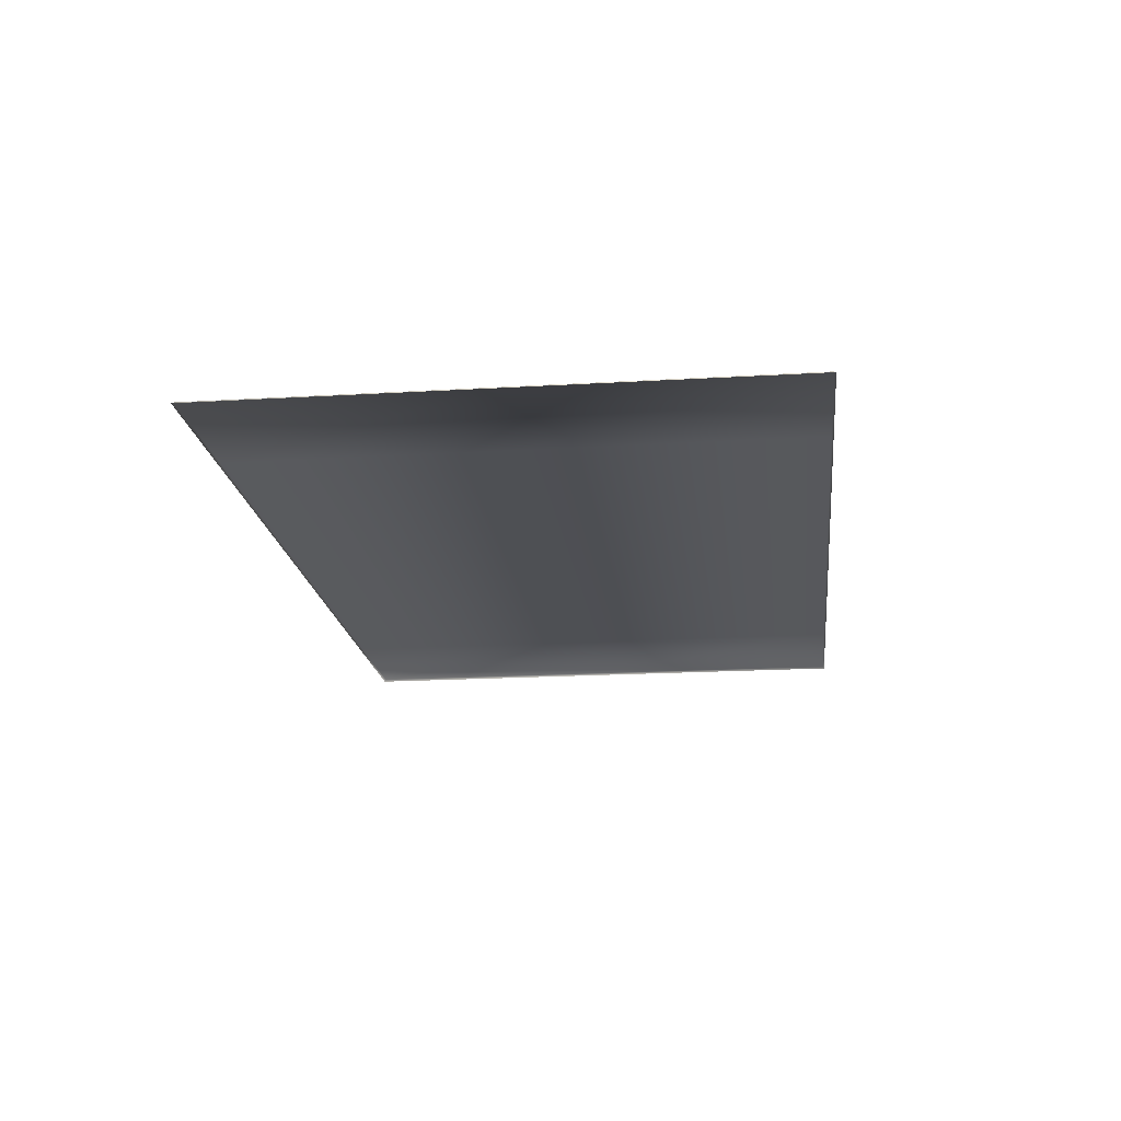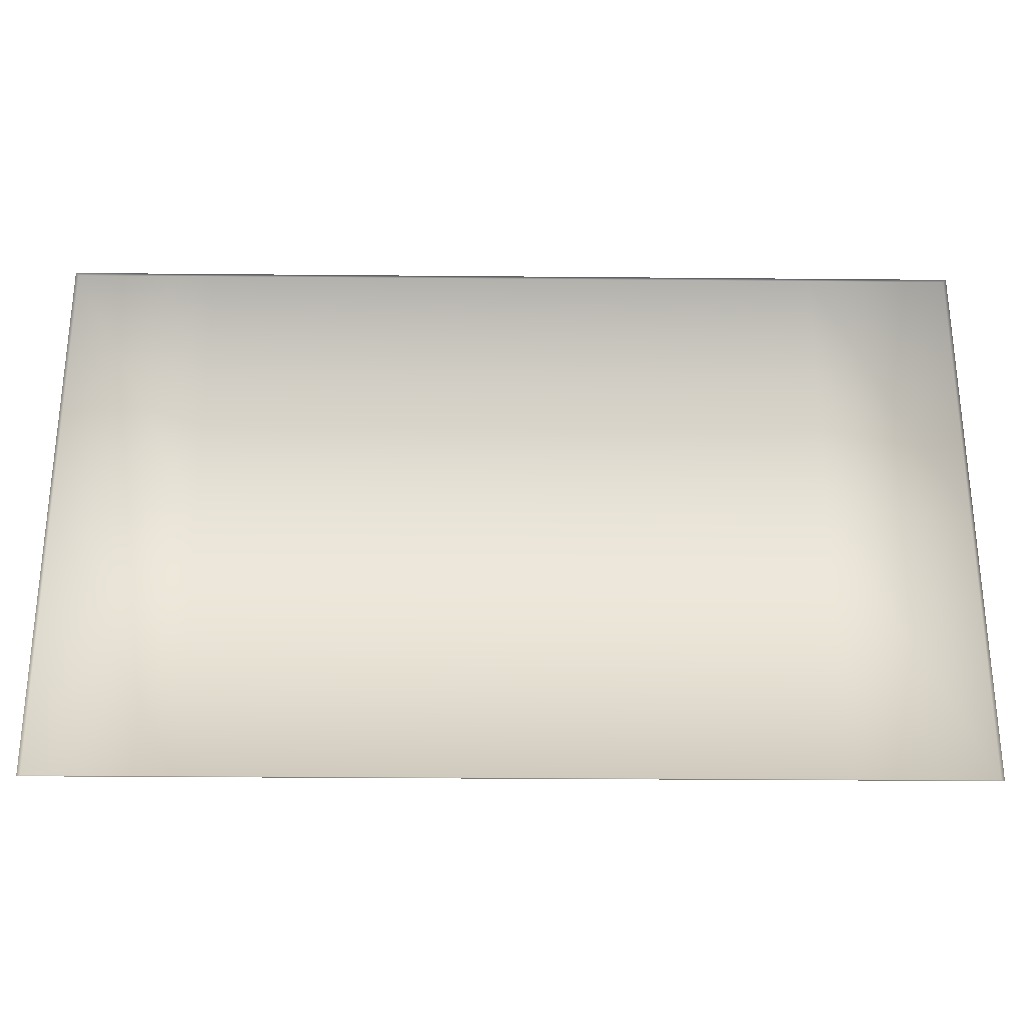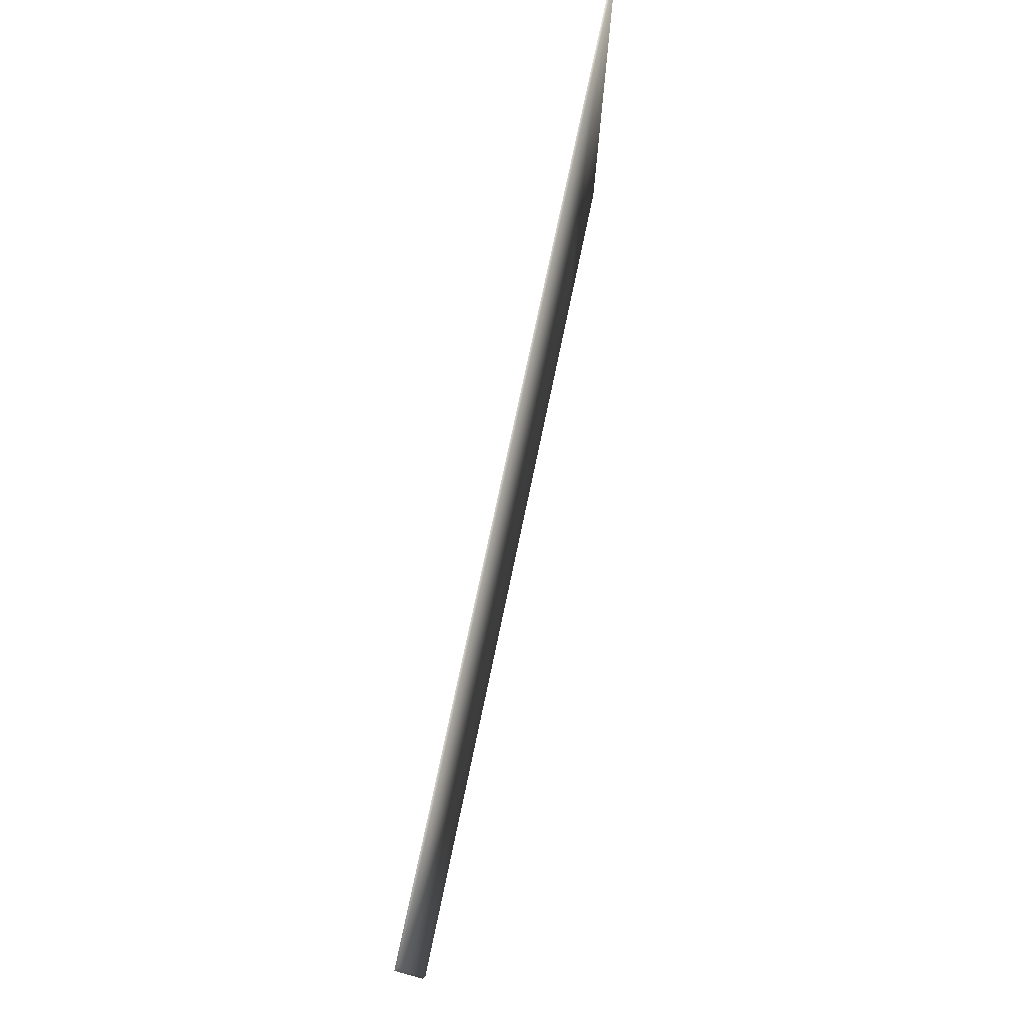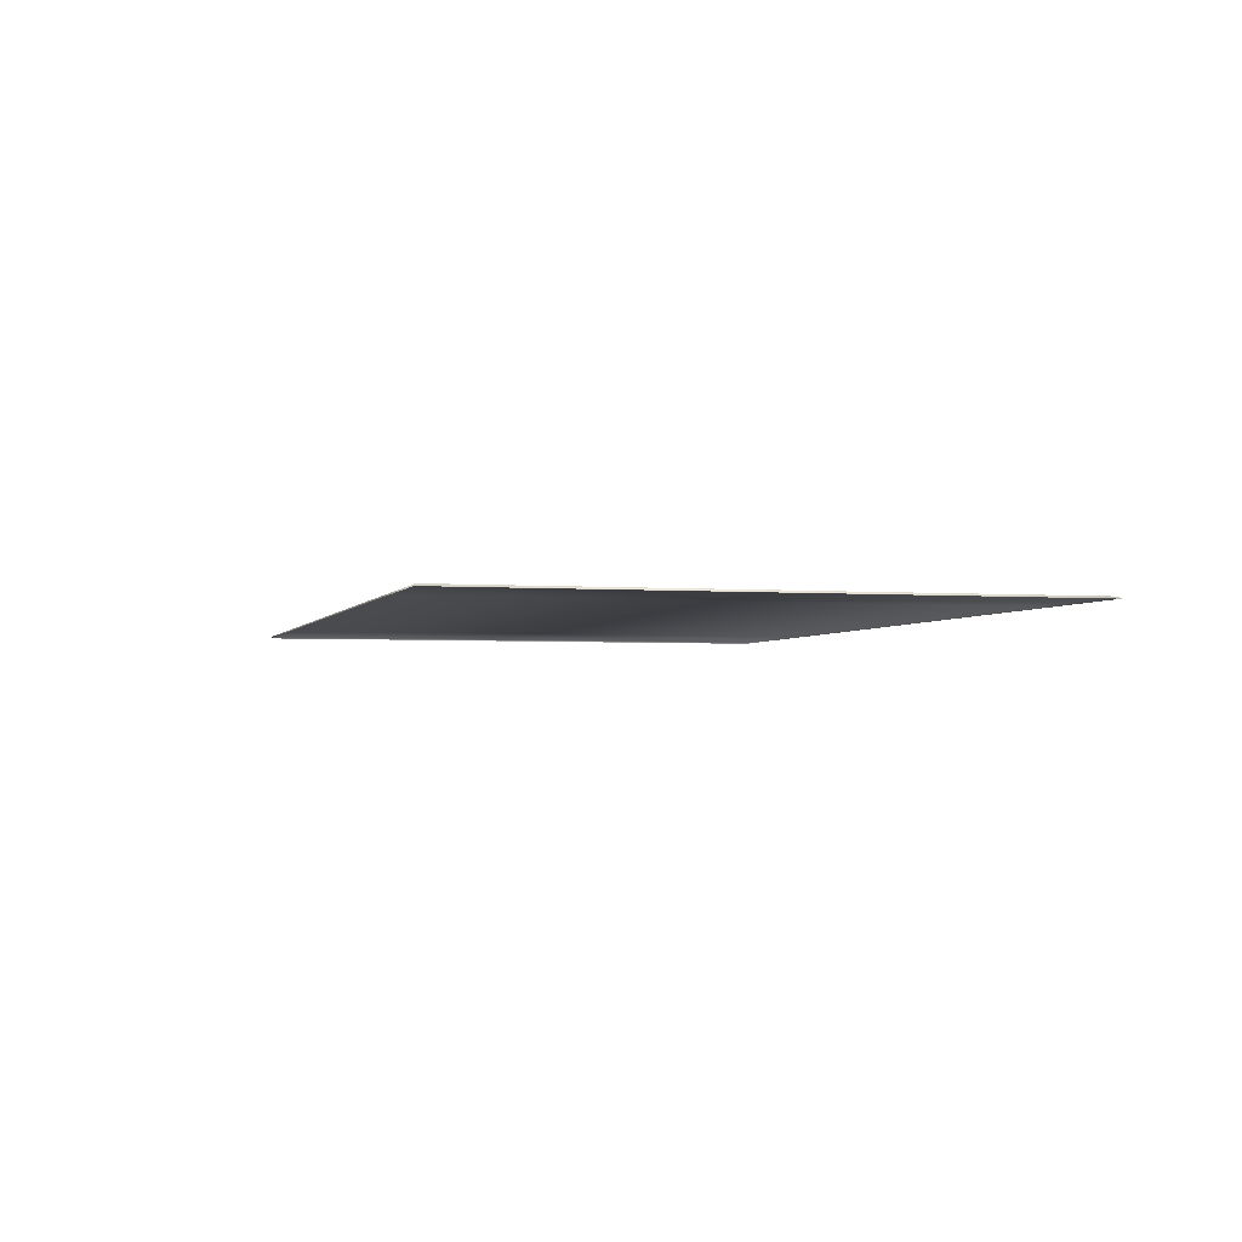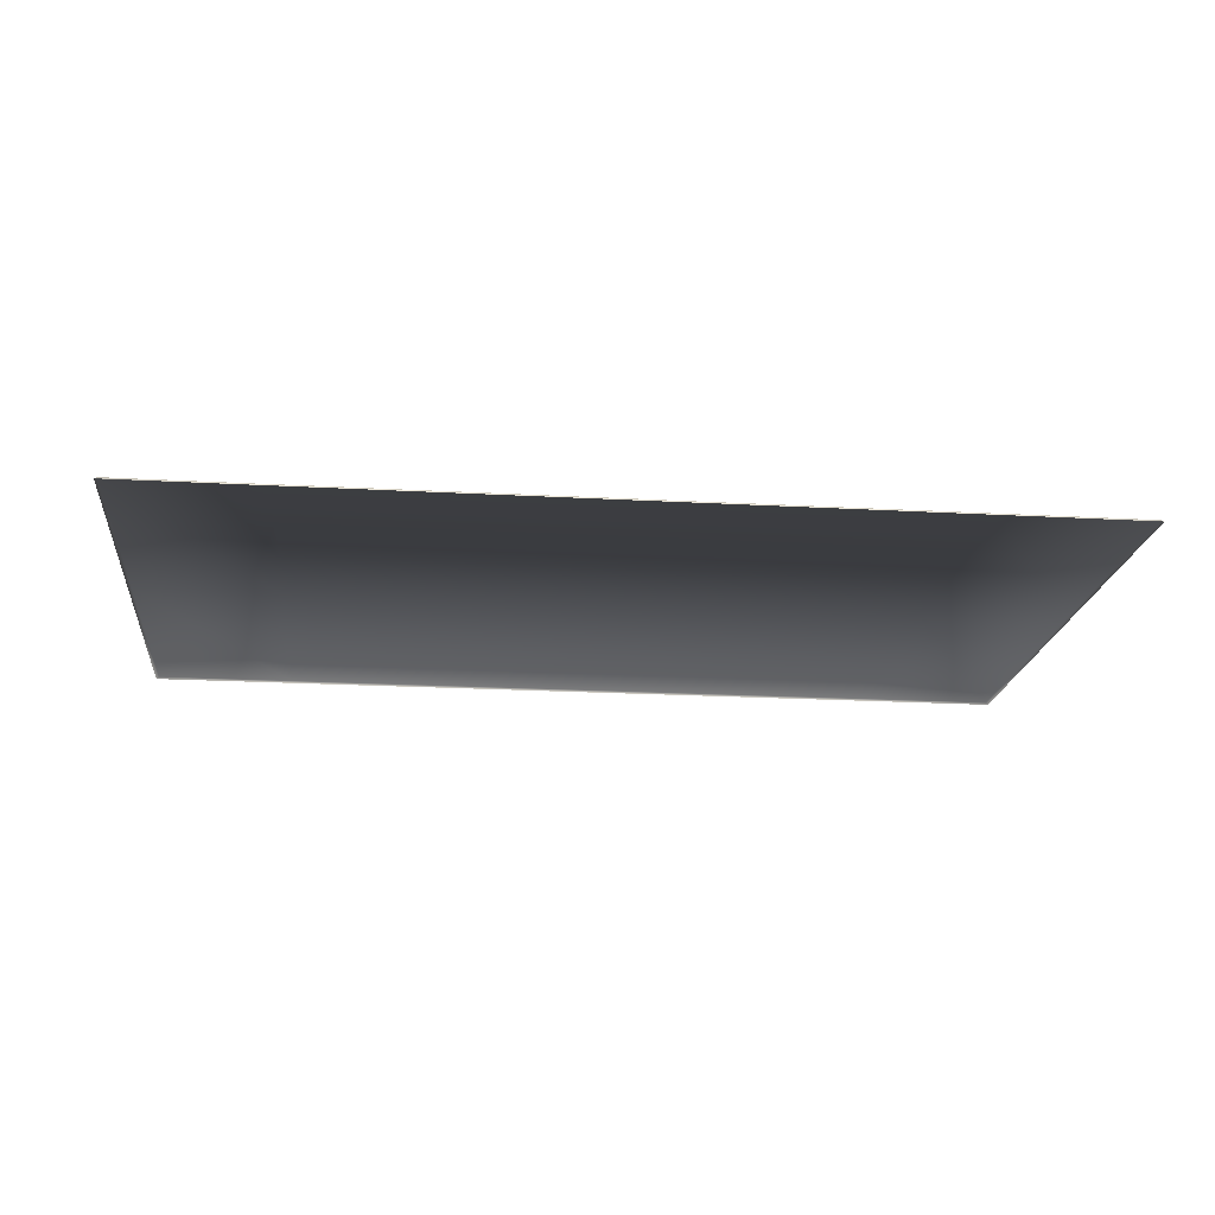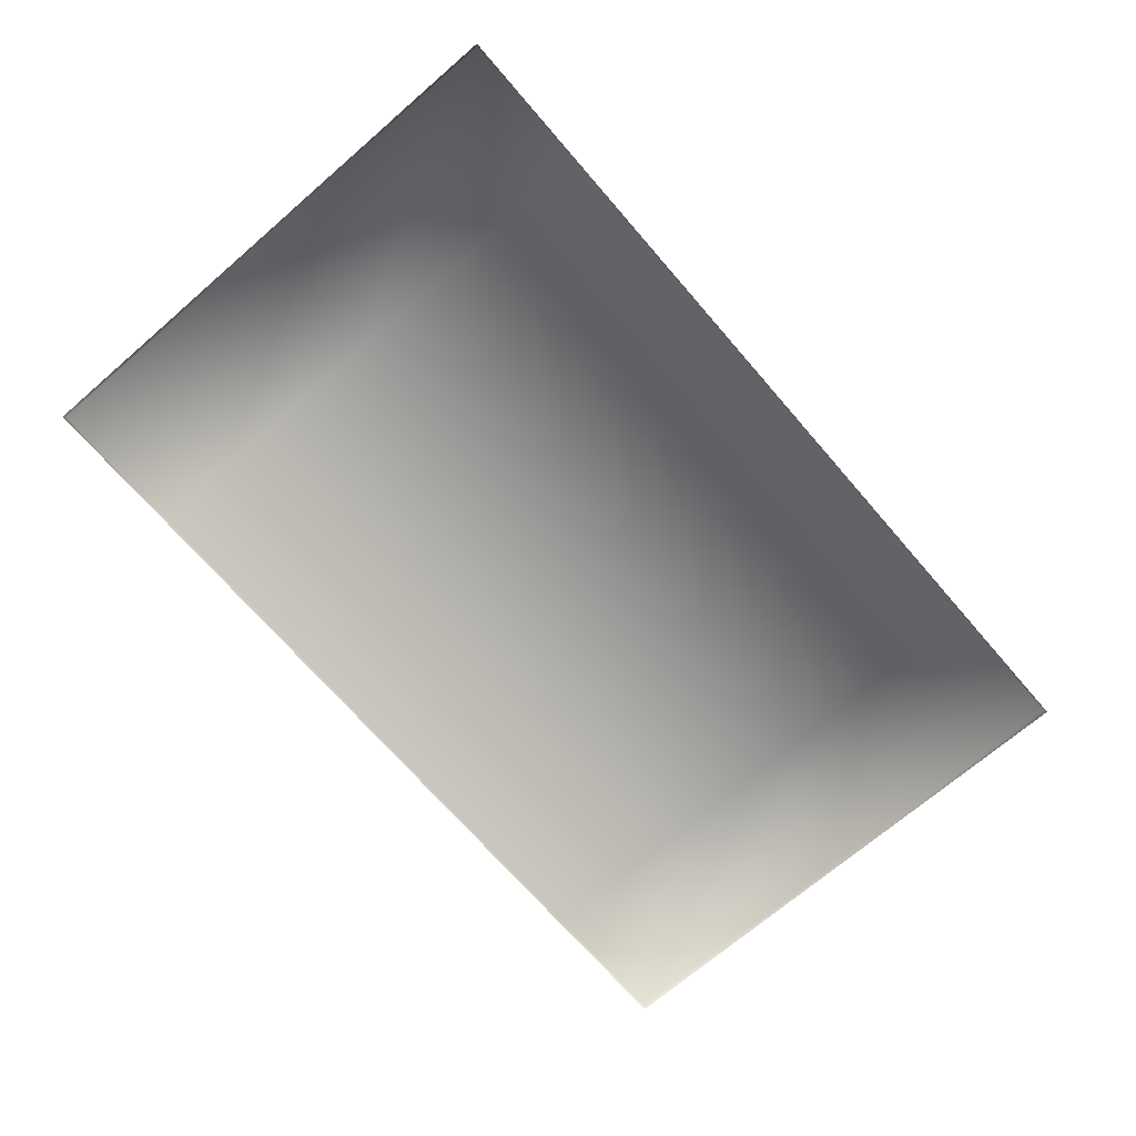
<metadata>
{"format":"obj","ext":"obj","renderer":"f3d","projection":"perspective","resolution":1024,"background":"white","views":[{"elev":-18.6,"azim":-83.4,"up":"+Y"},{"elev":-28.2,"azim":-0.8,"up":"+Z"},{"elev":76.8,"azim":101.9,"up":"+Z"},{"elev":-2.9,"azim":74.5,"up":"+Y"},{"elev":-19.2,"azim":173.9,"up":"+Y"},{"elev":-70.1,"azim":-49.2,"up":"+Y"}]}
</metadata>
<code>
g obj_carpet1_2
v 1.038 0.003322 -0.7332
v 1.031 0.01007 -0.7271
v 1.475e-05 0.003322 -0.7332
v -1.598e-05 0.01007 -0.7271
v -1.467e-05 0.01007 0.1932
v 1.031 0.01007 0.1932
v -1.031 0.01007 0.1932
v -1.031 0.01007 -0.7271
v -1.038 0.003322 -0.7332
v -1.501 0.01007 0.1932
v -1.501 0.01007 -0.7271
v -1.51 0.003322 -0.7332
v -1.511 0.003322 0.1932
v -1.038 0.003322 1.12
v -1.031 0.01007 1.114
v -4.425e-05 0.003322 1.12
v -1.352e-05 0.01007 1.114
v -1.467e-05 0.01007 0.1932
v -1.031 0.01007 0.1932
v 1.031 0.01007 0.1932
v 1.031 0.01007 1.114
v 1.038 0.003322 1.12
v 1.501 0.01007 0.1932
v 1.501 0.01007 1.114
v 1.51 0.003322 1.12
v 1.51 0.003322 0.1932
v 1.031 0.01007 -0.7271
v 1.501 0.01007 -0.7271
v 1.031 0.01007 0.1932
v 1.038 0.003322 -0.7332
v 1.501 0.01007 0.1932
v 1.511 0.003322 -0.7332
v 1.51 0.003322 0.1932
v -1.038 0.003322 1.12
v -1.511 0.003322 1.12
v -1.501 0.01007 1.114
v -1.031 0.01007 1.114
v -1.511 0.003322 0.1932
v -1.031 0.01007 0.1932
v -1.501 0.01007 0.1932
g obj_carpet1_2_0
f 3 2 1
f 2 3 4
f 5 2 4
f 5 6 2
f 7 5 4
f 4 3 8
f 4 8 7
f 3 9 8
f 10 7 8
f 8 9 11
f 10 8 11
f 9 12 11
f 13 10 11
f 11 12 13
f 16 15 14
f 15 16 17
f 15 17 18
f 19 15 18
f 20 18 17
f 17 16 21
f 17 21 20
f 16 22 21
f 21 23 20
f 21 22 24
f 21 24 23
f 22 25 24
f 26 23 24
f 24 25 26
f 29 28 27
f 30 27 28
f 29 31 28
f 28 32 30
f 31 33 28
f 33 32 28
f 36 35 34
f 34 37 36
f 38 35 36
f 36 37 39
f 40 38 36
f 36 39 40

</code>
